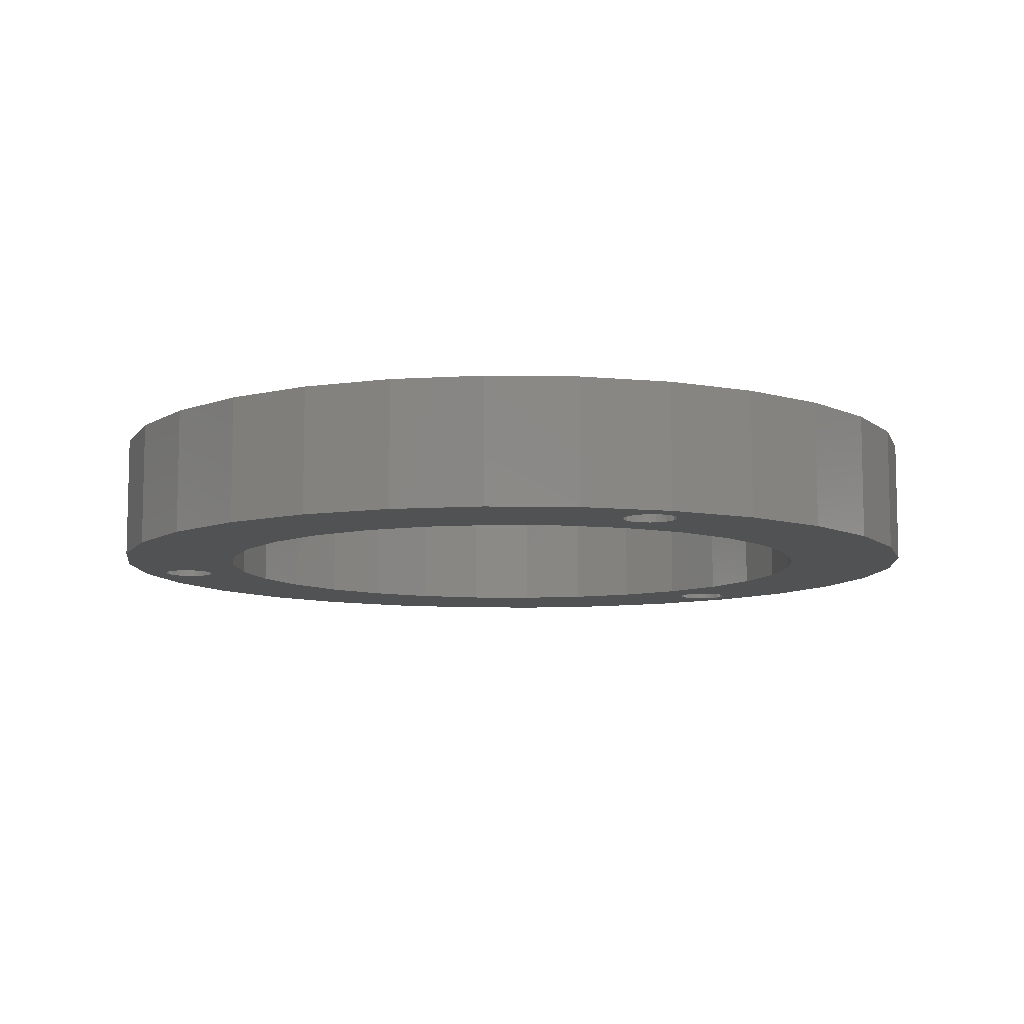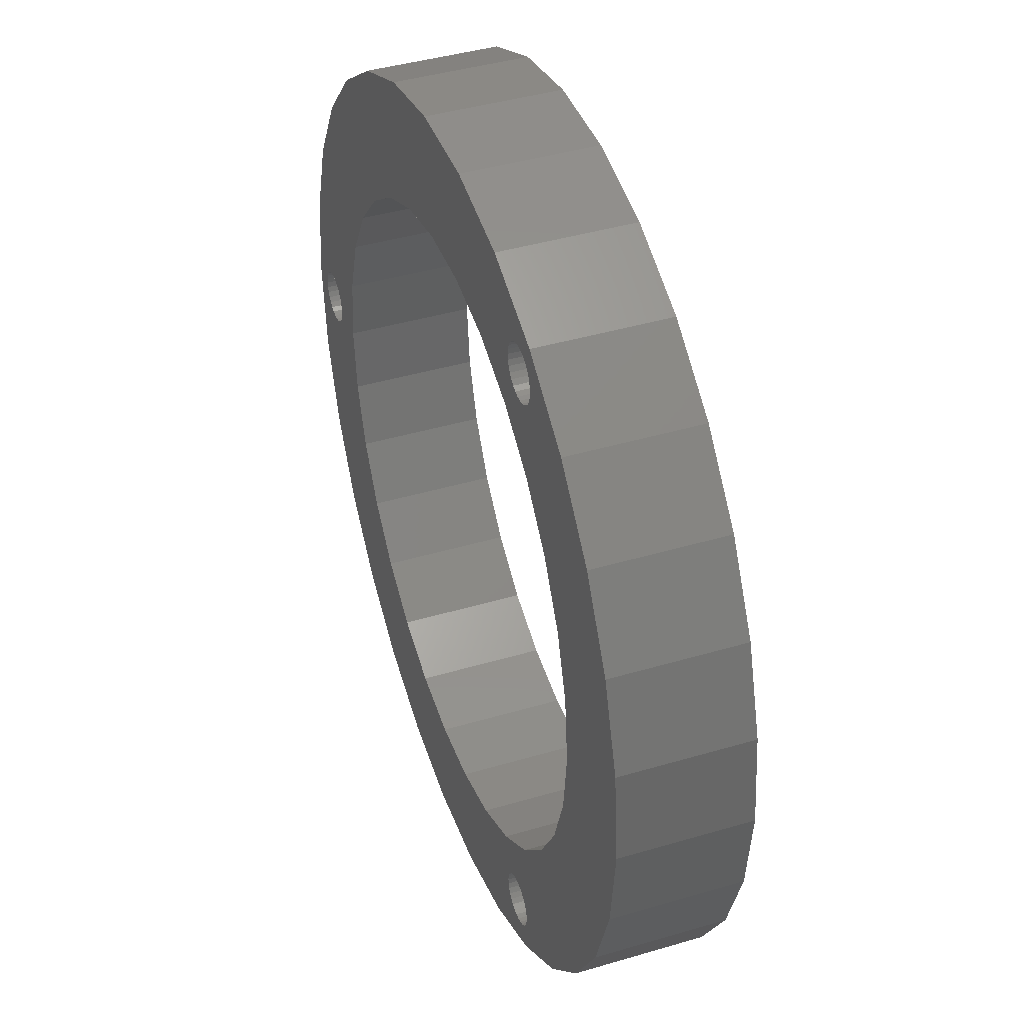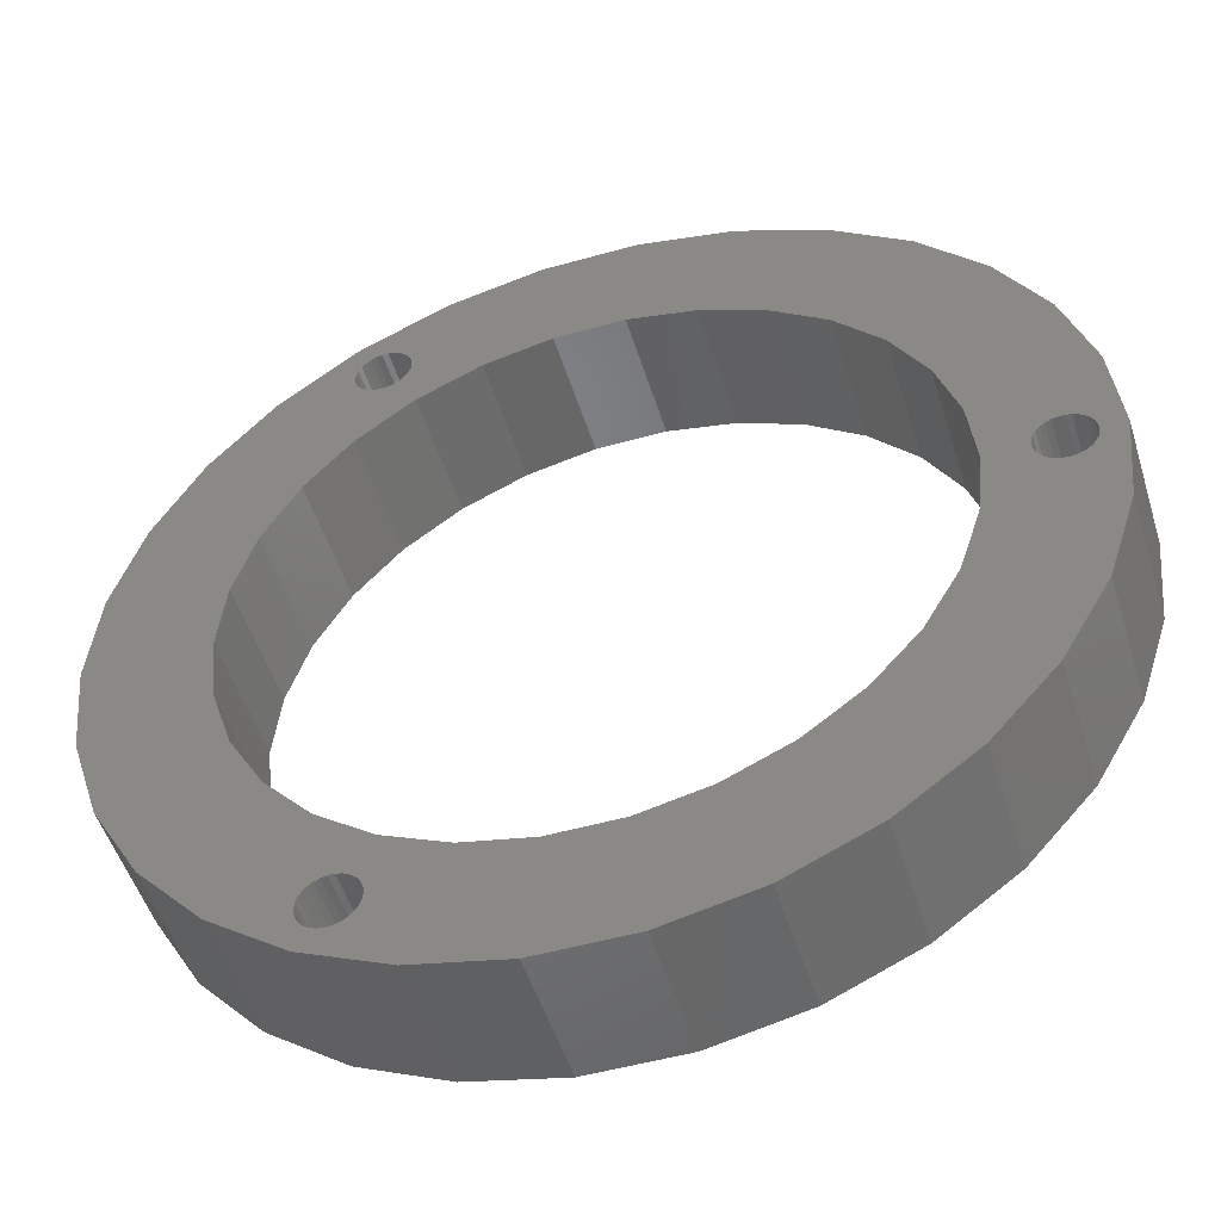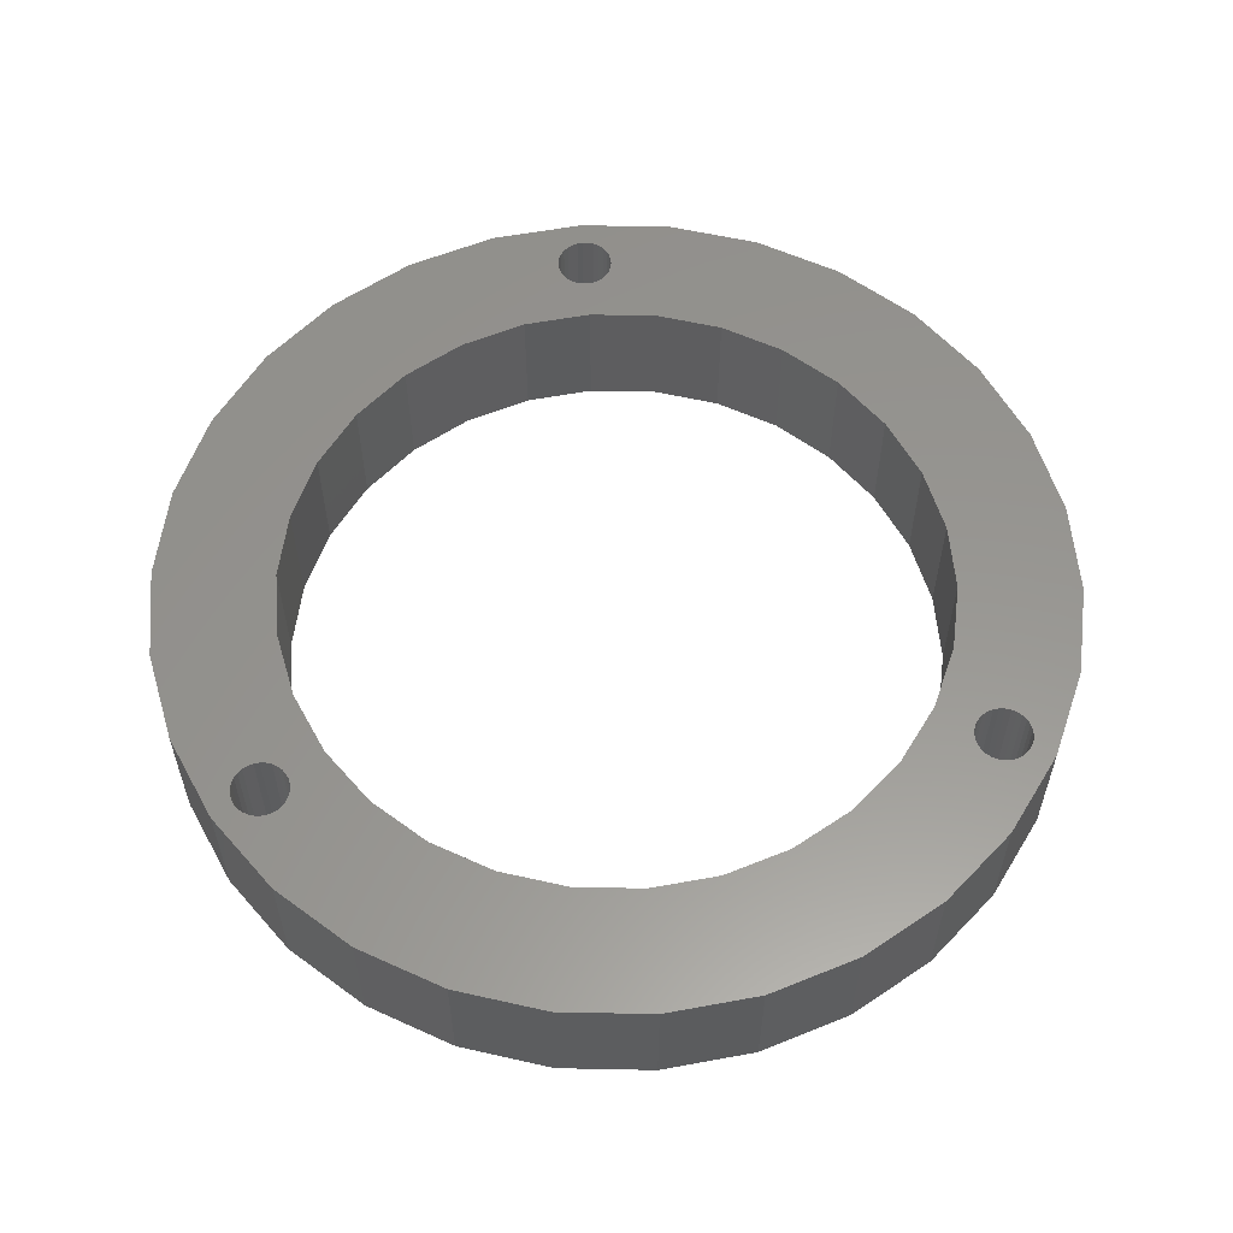
<metadata>
{"format":"stl","ext":"stl","renderer":"f3d","projection":"perspective","resolution":1024,"background":"white","views":[{"elev":-8.9,"azim":69.5,"up":"+Z"},{"elev":42.0,"azim":-109.6,"up":"+Y"},{"elev":-50.8,"azim":17.1,"up":"+Y"},{"elev":58.0,"azim":-94.8,"up":"+Z"}]}
</metadata>
<code>
# stl→obj: 300 verts, 612 faces
v 23.75 10.58 7.5
v 21.03 15.28 0
v 21.03 15.28 7.5
v 23.75 10.58 0
v 2.718 25.86 0
v -2.718 25.86 7.5
v 2.718 25.86 7.5
v -2.718 25.86 0
v 17.4 19.32 0
v 17.4 19.32 7.5
v 8.034 24.73 0
v 8.034 24.73 7.5
v -8.034 24.73 0
v -13 22.52 7.5
v -8.034 24.73 7.5
v -13 22.52 0
v -23.75 10.58 0
v -21.03 15.28 7.5
v -21.03 15.28 0
v -23.75 10.58 7.5
v -17.4 19.32 7.5
v -17.4 19.32 0
v 25.43 -5.406 7.5
v 26 0 0
v 26 0 7.5
v 25.43 -5.406 0
v 2.718 -25.86 0
v 8.034 -24.73 7.5
v 2.718 -25.86 7.5
v 8.034 -24.73 0
v 25.43 5.406 7.5
v 25.43 5.406 0
v 13 22.52 7.5
v 13 22.52 0
v -26 0 0
v -25.43 5.406 7.5
v -25.43 5.406 0
v -26 0 7.5
v 23.75 -10.58 7.5
v 23.75 -10.58 0
v -17.4 -19.32 0
v -13 -22.52 7.5
v -17.4 -19.32 7.5
v -13 -22.52 0
v -21.03 -15.28 0
v -23.75 -10.58 7.5
v -23.75 -10.58 0
v -21.03 -15.28 7.5
v 13 -22.52 0
v 17.4 -19.32 7.5
v 13 -22.52 7.5
v 17.4 -19.32 0
v -5.871 -18.07 7.5
v -9.935 -19.59 7.5
v -9.9 -19.92 7.5
v -10.04 -19.27 7.5
v -9.5 -16.45 7.5
v -10.21 -18.98 7.5
v -10.43 -18.73 7.5
v -10.7 -18.53 7.5
v -11.01 -18.4 7.5
v -11.33 -18.33 7.5
v -11.67 -18.33 7.5
v -12.71 -14.12 7.5
v -11.99 -18.4 7.5
v -12.3 -18.53 7.5
v -12.57 -18.73 7.5
v -12.79 -18.98 7.5
v -12.96 -19.27 7.5
v -13.06 -19.59 7.5
v -15.37 -11.17 7.5
v 17.36 -7.728 7.5
v 18.58 -3.95 7.5
v 21.03 -15.28 7.5
v 15.37 -11.17 7.5
v 12.71 -14.12 7.5
v 9.5 -16.45 7.5
v 5.871 -18.07 7.5
v 1.986 -18.9 7.5
v -1.986 -18.9 7.5
v -2.718 -25.86 7.5
v -8.034 -24.73 7.5
v -9.935 -20.25 7.5
v -10.04 -20.57 7.5
v -10.21 -20.86 7.5
v -10.43 -21.11 7.5
v -10.7 -21.3 7.5
v -11.01 -21.44 7.5
v -11.33 -21.51 7.5
v -11.67 -21.51 7.5
v -11.99 -21.44 7.5
v -12.3 -21.3 7.5
v -12.57 -21.11 7.5
v -12.79 -20.86 7.5
v -12.96 -20.57 7.5
v -13.06 -20.25 7.5
v -13.1 -19.92 7.5
v -17.36 -7.728 7.5
v -18.58 -3.95 7.5
v -25.43 -5.406 7.5
v -19 0 7.5
v -18.58 3.95 7.5
v -10.04 19.27 7.5
v -5.871 18.07 7.5
v -9.935 19.59 7.5
v -9.5 16.45 7.5
v -10.21 18.98 7.5
v -10.43 18.73 7.5
v -10.7 18.53 7.5
v -11.01 18.4 7.5
v -11.33 18.33 7.5
v -11.67 18.33 7.5
v -12.71 14.12 7.5
v -11.99 18.4 7.5
v -12.3 18.53 7.5
v -12.57 18.73 7.5
v -12.79 18.98 7.5
v -12.96 19.27 7.5
v -13.06 19.59 7.5
v -13.1 19.92 7.5
v 24.29 0.9405 7.5
v 24.57 -0.3327 7.5
v 24.6 0 7.5
v 24.57 0.3327 7.5
v 24.46 0.6508 7.5
v 24.07 1.189 7.5
v 23.8 1.386 7.5
v 18.58 3.95 7.5
v 23.49 1.522 7.5
v 23.17 1.591 7.5
v 22.83 1.591 7.5
v 22.51 1.522 7.5
v 22.2 1.386 7.5
v 21.93 1.189 7.5
v 21.71 0.9405 7.5
v 19 0 7.5
v 21.54 0.6508 7.5
v 24.46 -0.6508 7.5
v 24.29 -0.9405 7.5
v 24.07 -1.189 7.5
v 23.8 -1.386 7.5
v 23.49 -1.522 7.5
v 23.17 -1.591 7.5
v 22.83 -1.591 7.5
v 22.51 -1.522 7.5
v 22.2 -1.386 7.5
v 21.93 -1.189 7.5
v 21.71 -0.9405 7.5
v 21.54 -0.6508 7.5
v 21.43 -0.3327 7.5
v 21.4 0 7.5
v 21.43 0.3327 7.5
v 15.37 11.17 7.5
v 17.36 7.728 7.5
v 12.71 14.12 7.5
v 9.5 16.45 7.5
v 5.871 18.07 7.5
v 1.986 18.9 7.5
v -1.986 18.9 7.5
v -9.935 20.25 7.5
v -9.9 19.92 7.5
v -10.04 20.57 7.5
v -10.21 20.86 7.5
v -10.43 21.11 7.5
v -10.7 21.3 7.5
v -11.01 21.44 7.5
v -11.33 21.51 7.5
v -11.67 21.51 7.5
v -11.99 21.44 7.5
v -12.3 21.3 7.5
v -12.57 21.11 7.5
v -12.79 20.86 7.5
v -12.96 20.57 7.5
v -13.06 20.25 7.5
v -15.37 11.17 7.5
v -17.36 7.728 7.5
v 21.03 -15.28 0
v -2.718 -25.86 0
v -5.871 18.07 0
v -9.935 19.59 0
v -9.9 19.92 0
v -10.04 19.27 0
v -9.5 16.45 0
v -10.21 18.98 0
v -10.43 18.73 0
v -10.7 18.53 0
v -11.01 18.4 0
v -11.33 18.33 0
v -11.67 18.33 0
v -12.71 14.12 0
v -11.99 18.4 0
v -12.3 18.53 0
v -12.57 18.73 0
v -12.79 18.98 0
v -12.96 19.27 0
v -13.06 19.59 0
v -15.37 11.17 0
v 17.36 7.728 0
v 18.58 3.95 0
v 15.37 11.17 0
v 12.71 14.12 0
v 9.5 16.45 0
v 5.871 18.07 0
v 1.986 18.9 0
v -1.986 18.9 0
v -9.935 20.25 0
v -10.04 20.57 0
v -10.21 20.86 0
v -10.43 21.11 0
v -10.7 21.3 0
v -11.01 21.44 0
v -11.33 21.51 0
v -11.67 21.51 0
v -11.99 21.44 0
v -12.3 21.3 0
v -12.57 21.11 0
v -12.79 20.86 0
v -12.96 20.57 0
v -13.06 20.25 0
v -13.1 19.92 0
v -17.36 7.728 0
v -18.58 3.95 0
v -19 0 0
v -25.43 -5.406 0
v -18.58 -3.95 0
v -10.04 -19.27 0
v -5.871 -18.07 0
v -9.935 -19.59 0
v -9.5 -16.45 0
v -10.21 -18.98 0
v -10.43 -18.73 0
v -10.7 -18.53 0
v -11.01 -18.4 0
v -11.33 -18.33 0
v -11.67 -18.33 0
v -12.71 -14.12 0
v -11.99 -18.4 0
v -12.3 -18.53 0
v -12.57 -18.73 0
v -12.79 -18.98 0
v -12.96 -19.27 0
v -13.06 -19.59 0
v -13.1 -19.92 0
v 24.29 -0.9405 0
v 24.57 0.3327 0
v 24.6 0 0
v 24.57 -0.3327 0
v 24.46 -0.6508 0
v 24.07 -1.189 0
v 23.8 -1.386 0
v 18.58 -3.95 0
v 23.49 -1.522 0
v 23.17 -1.591 0
v 22.83 -1.591 0
v 22.51 -1.522 0
v 22.2 -1.386 0
v 21.93 -1.189 0
v 21.71 -0.9405 0
v 19 0 0
v 21.54 -0.6508 0
v 24.46 0.6508 0
v 24.29 0.9405 0
v 24.07 1.189 0
v 23.8 1.386 0
v 23.49 1.522 0
v 23.17 1.591 0
v 22.83 1.591 0
v 22.51 1.522 0
v 22.2 1.386 0
v 21.93 1.189 0
v 21.71 0.9405 0
v 21.54 0.6508 0
v 21.43 0.3327 0
v 21.4 0 0
v 21.43 -0.3327 0
v 15.37 -11.17 0
v 17.36 -7.728 0
v 12.71 -14.12 0
v 9.5 -16.45 0
v 5.871 -18.07 0
v 1.986 -18.9 0
v -1.986 -18.9 0
v -8.034 -24.73 0
v -9.935 -20.25 0
v -9.9 -19.92 0
v -10.04 -20.57 0
v -10.21 -20.86 0
v -10.43 -21.11 0
v -10.7 -21.3 0
v -11.01 -21.44 0
v -11.33 -21.51 0
v -11.67 -21.51 0
v -11.99 -21.44 0
v -12.3 -21.3 0
v -12.57 -21.11 0
v -12.79 -20.86 0
v -12.96 -20.57 0
v -13.06 -20.25 0
v -15.37 -11.17 0
v -17.36 -7.728 0
f 1 2 3
f 2 1 4
f 5 6 7
f 6 5 8
f 3 9 10
f 9 3 2
f 11 7 12
f 7 11 5
f 13 14 15
f 14 13 16
f 17 18 19
f 18 17 20
f 16 21 14
f 21 16 22
f 23 24 25
f 24 23 26
f 27 28 29
f 28 27 30
f 31 4 1
f 4 31 32
f 9 33 10
f 33 9 34
f 34 12 33
f 12 34 11
f 35 36 37
f 36 35 38
f 19 21 22
f 21 19 18
f 8 15 6
f 15 8 13
f 25 32 31
f 32 25 24
f 39 26 23
f 26 39 40
f 41 42 43
f 42 41 44
f 45 46 47
f 46 45 48
f 49 50 51
f 50 49 52
f 53 54 55
f 53 56 54
f 57 58 56
f 57 59 58
f 57 60 59
f 57 61 60
f 57 62 61
f 57 63 62
f 64 63 57
f 63 64 65
f 65 64 66
f 66 64 67
f 64 68 67
f 43 68 64
f 68 43 69
f 69 43 70
f 43 64 71
f 72 39 73
f 39 72 74
f 75 74 72
f 74 75 50
f 76 50 75
f 50 76 51
f 77 51 76
f 77 28 51
f 78 28 77
f 78 29 28
f 79 29 78
f 80 29 79
f 80 81 29
f 53 81 80
f 53 82 81
f 56 53 57
f 83 53 55
f 53 83 82
f 84 82 83
f 85 82 84
f 86 82 85
f 87 82 86
f 88 82 87
f 89 82 88
f 42 89 90
f 42 90 91
f 42 91 92
f 42 92 93
f 89 42 82
f 94 42 93
f 95 42 94
f 43 95 96
f 43 96 97
f 70 43 97
f 48 71 98
f 95 43 42
f 46 98 99
f 100 99 101
f 36 102 20
f 71 48 43
f 102 36 101
f 98 46 48
f 38 101 36
f 99 100 46
f 101 38 100
f 103 104 105
f 104 103 106
f 107 106 103
f 108 106 107
f 109 106 108
f 110 106 109
f 111 106 110
f 112 106 111
f 113 112 114
f 113 114 115
f 113 115 116
f 112 113 106
f 117 113 116
f 21 117 118
f 21 118 119
f 21 119 120
f 117 21 113
f 121 25 31
f 122 25 123
f 25 124 123
f 25 125 124
f 25 121 125
f 31 126 121
f 31 127 126
f 128 31 1
f 31 129 127
f 31 130 129
f 31 131 130
f 31 128 131
f 131 128 132
f 132 128 133
f 133 128 134
f 134 128 135
f 136 135 128
f 135 136 137
f 128 1 3
f 138 25 122
f 139 25 138
f 25 139 23
f 140 23 139
f 141 23 140
f 142 23 141
f 143 23 142
f 144 23 143
f 145 23 144
f 73 145 146
f 145 73 23
f 73 146 147
f 73 148 136
f 136 148 149
f 136 149 150
f 148 73 147
f 136 150 151
f 137 136 152
f 23 73 39
f 152 136 151
f 153 3 10
f 3 154 128
f 3 153 154
f 155 10 33
f 10 155 153
f 33 156 155
f 12 156 33
f 12 157 156
f 7 157 12
f 7 158 157
f 7 159 158
f 6 159 7
f 6 104 159
f 15 104 6
f 160 104 15
f 105 104 161
f 104 160 161
f 15 162 160
f 15 163 162
f 15 164 163
f 15 165 164
f 15 166 165
f 15 167 166
f 14 167 15
f 167 14 168
f 168 14 169
f 169 14 170
f 170 14 171
f 14 172 171
f 14 173 172
f 21 173 14
f 173 21 174
f 174 21 120
f 113 21 175
f 18 175 21
f 175 18 176
f 20 176 18
f 176 20 102
f 37 20 17
f 20 37 36
f 74 40 39
f 40 74 177
f 178 29 81
f 29 178 27
f 179 180 181
f 179 182 180
f 183 184 182
f 183 185 184
f 183 186 185
f 183 187 186
f 183 188 187
f 183 189 188
f 190 189 183
f 189 190 191
f 191 190 192
f 192 190 193
f 190 194 193
f 22 194 190
f 194 22 195
f 195 22 196
f 22 190 197
f 198 4 199
f 4 198 2
f 200 2 198
f 2 200 9
f 201 9 200
f 9 201 34
f 202 34 201
f 202 11 34
f 203 11 202
f 203 5 11
f 204 5 203
f 205 5 204
f 205 8 5
f 179 8 205
f 179 13 8
f 182 179 183
f 206 179 181
f 179 206 13
f 207 13 206
f 208 13 207
f 209 13 208
f 210 13 209
f 211 13 210
f 212 13 211
f 16 212 213
f 16 213 214
f 16 214 215
f 16 215 216
f 212 16 13
f 217 16 216
f 218 16 217
f 22 218 219
f 22 219 220
f 196 22 220
f 19 197 221
f 218 22 16
f 17 221 222
f 37 222 223
f 224 225 47
f 197 19 22
f 225 224 223
f 221 17 19
f 35 223 224
f 222 37 17
f 223 35 37
f 226 227 228
f 227 226 229
f 230 229 226
f 231 229 230
f 232 229 231
f 233 229 232
f 234 229 233
f 235 229 234
f 236 235 237
f 236 237 238
f 236 238 239
f 235 236 229
f 240 236 239
f 41 240 241
f 41 241 242
f 41 242 243
f 240 41 236
f 244 24 26
f 245 24 246
f 24 247 246
f 24 248 247
f 24 244 248
f 26 249 244
f 26 250 249
f 251 26 40
f 26 252 250
f 26 253 252
f 26 254 253
f 26 251 254
f 254 251 255
f 255 251 256
f 256 251 257
f 257 251 258
f 259 258 251
f 258 259 260
f 251 40 177
f 261 24 245
f 262 24 261
f 24 262 32
f 263 32 262
f 264 32 263
f 265 32 264
f 266 32 265
f 267 32 266
f 268 32 267
f 199 268 269
f 268 199 32
f 199 269 270
f 199 271 259
f 259 271 272
f 259 272 273
f 271 199 270
f 259 273 274
f 260 259 275
f 32 199 4
f 275 259 274
f 276 177 52
f 177 277 251
f 177 276 277
f 278 52 49
f 52 278 276
f 49 279 278
f 30 279 49
f 30 280 279
f 27 280 30
f 27 281 280
f 27 282 281
f 178 282 27
f 178 227 282
f 283 227 178
f 284 227 283
f 228 227 285
f 227 284 285
f 283 286 284
f 283 287 286
f 283 288 287
f 283 289 288
f 283 290 289
f 283 291 290
f 44 291 283
f 291 44 292
f 292 44 293
f 293 44 294
f 294 44 295
f 44 296 295
f 44 297 296
f 41 297 44
f 297 41 298
f 298 41 243
f 236 41 299
f 45 299 41
f 299 45 300
f 47 300 45
f 300 47 225
f 41 48 45
f 48 41 43
f 30 51 28
f 51 30 49
f 44 82 42
f 82 44 283
f 283 81 82
f 81 283 178
f 47 100 224
f 100 47 46
f 224 38 35
f 38 224 100
f 50 177 74
f 177 50 52
f 259 128 199
f 128 259 136
f 101 222 102
f 222 101 223
f 205 158 159
f 158 205 204
f 281 80 79
f 80 281 282
f 202 155 156
f 155 202 201
f 175 190 113
f 190 175 197
f 176 197 175
f 197 176 221
f 183 104 106
f 104 183 179
f 198 153 200
f 153 198 154
f 199 154 198
f 154 199 128
f 200 155 201
f 155 200 153
f 204 157 158
f 157 204 203
f 203 156 157
f 156 203 202
f 102 221 176
f 221 102 222
f 190 106 113
f 106 190 183
f 179 159 104
f 159 179 205
f 251 136 259
f 136 251 73
f 276 72 277
f 72 276 75
f 71 300 98
f 300 71 299
f 99 223 101
f 223 99 225
f 280 79 78
f 79 280 281
f 278 77 76
f 77 278 279
f 277 73 251
f 73 277 72
f 64 299 71
f 299 64 236
f 98 225 99
f 225 98 300
f 279 78 77
f 78 279 280
f 278 75 276
f 75 278 76
f 229 64 57
f 64 229 236
f 227 57 53
f 57 227 229
f 282 53 80
f 53 282 227
f 246 124 245
f 124 246 123
f 151 273 152
f 273 151 274
f 267 130 131
f 130 267 266
f 253 144 143
f 144 253 254
f 262 126 263
f 126 262 121
f 135 270 134
f 270 135 271
f 269 132 133
f 132 269 268
f 261 121 262
f 121 261 125
f 245 125 261
f 125 245 124
f 265 127 129
f 127 265 264
f 266 129 130
f 129 266 265
f 264 126 127
f 126 264 263
f 137 271 135
f 271 137 272
f 152 272 137
f 272 152 273
f 270 133 134
f 133 270 269
f 268 131 132
f 131 268 267
f 247 123 246
f 123 247 122
f 252 143 142
f 143 252 253
f 249 139 244
f 139 249 140
f 248 122 247
f 122 248 138
f 244 138 248
f 138 244 139
f 148 260 149
f 260 148 258
f 249 141 140
f 141 249 250
f 250 142 141
f 142 250 252
f 254 145 144
f 145 254 255
f 255 146 145
f 146 255 256
f 147 258 148
f 258 147 257
f 149 275 150
f 275 149 260
f 150 274 151
f 274 150 275
f 256 147 146
f 147 256 257
f 216 170 171
f 170 216 215
f 207 163 208
f 163 207 162
f 174 218 173
f 218 174 219
f 172 216 171
f 216 172 217
f 189 114 112
f 114 189 191
f 188 112 111
f 112 188 189
f 212 166 167
f 166 212 211
f 173 217 172
f 217 173 218
f 118 196 119
f 196 118 195
f 120 219 174
f 219 120 220
f 187 111 110
f 111 187 188
f 191 115 114
f 115 191 192
f 116 194 117
f 194 116 193
f 215 169 170
f 169 215 214
f 210 164 165
f 164 210 209
f 208 164 209
f 164 208 163
f 211 165 166
f 165 211 210
f 213 167 168
f 167 213 212
f 214 168 169
f 168 214 213
f 181 160 206
f 160 181 161
f 180 161 181
f 161 180 105
f 206 162 207
f 162 206 160
f 184 103 182
f 103 184 107
f 185 109 108
f 109 185 186
f 117 195 118
f 195 117 194
f 119 220 120
f 220 119 196
f 186 110 109
f 110 186 187
f 192 116 115
f 116 192 193
f 182 105 180
f 105 182 103
f 185 107 184
f 107 185 108
f 293 92 91
f 92 293 294
f 232 59 60
f 59 232 231
f 69 240 68
f 240 69 241
f 292 91 90
f 91 292 293
f 285 54 228
f 54 285 55
f 286 83 284
f 83 286 84
f 94 297 95
f 297 94 296
f 291 90 89
f 90 291 292
f 288 85 287
f 85 288 86
f 289 88 87
f 88 289 290
f 226 58 230
f 58 226 56
f 228 56 226
f 56 228 54
f 230 59 231
f 59 230 58
f 284 55 285
f 55 284 83
f 235 62 63
f 62 235 234
f 290 89 88
f 89 290 291
f 287 84 286
f 84 287 85
f 288 87 86
f 87 288 289
f 96 243 97
f 243 96 298
f 95 298 96
f 298 95 297
f 93 296 94
f 296 93 295
f 294 93 92
f 93 294 295
f 237 63 65
f 63 237 235
f 97 242 70
f 242 97 243
f 70 241 69
f 241 70 242
f 68 239 67
f 239 68 240
f 239 66 67
f 66 239 238
f 238 65 66
f 65 238 237
f 234 61 62
f 61 234 233
f 233 60 61
f 60 233 232

</code>
